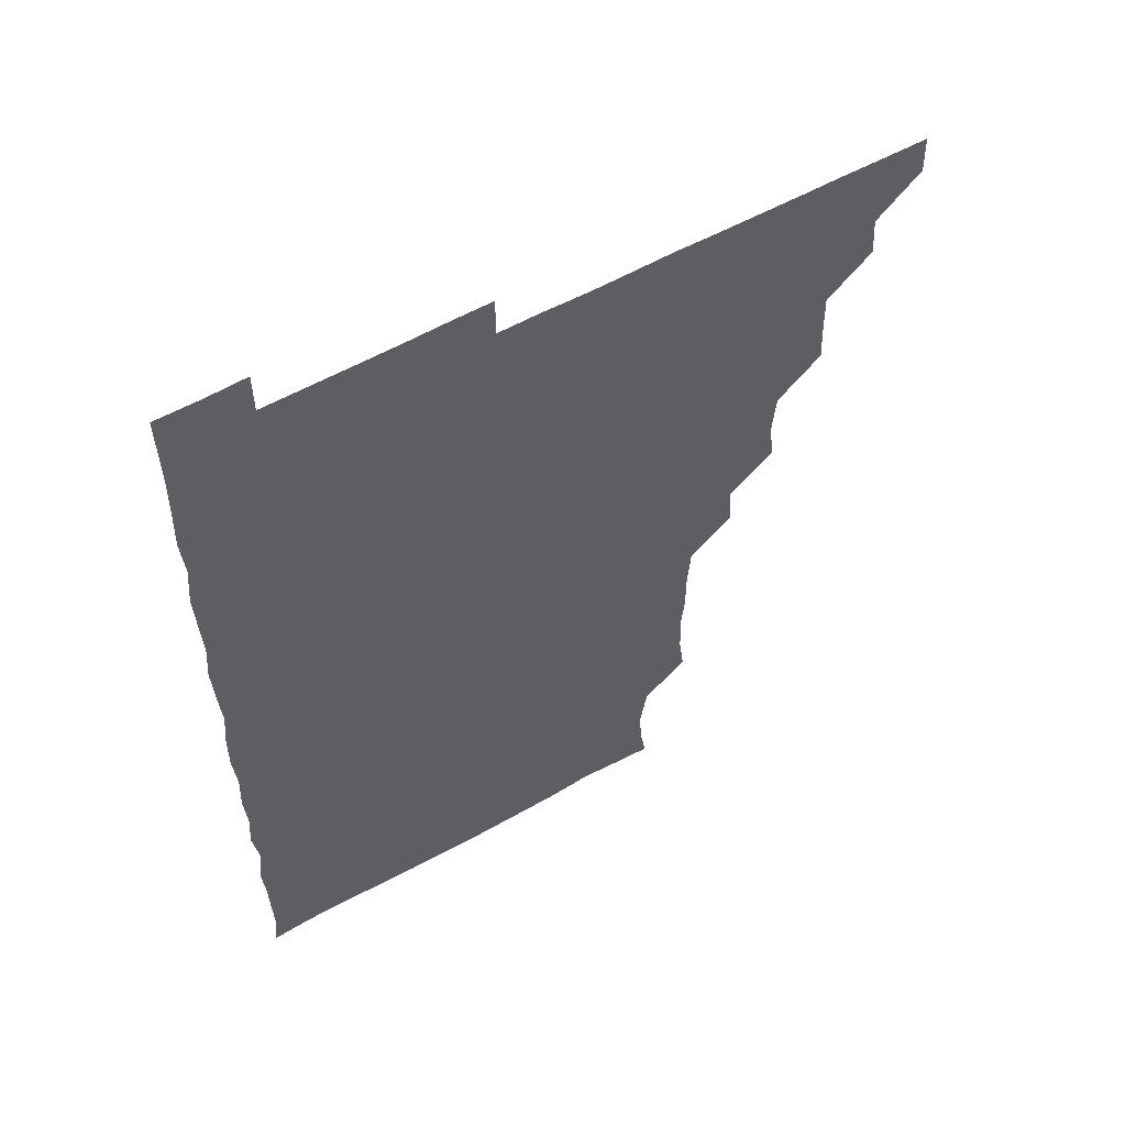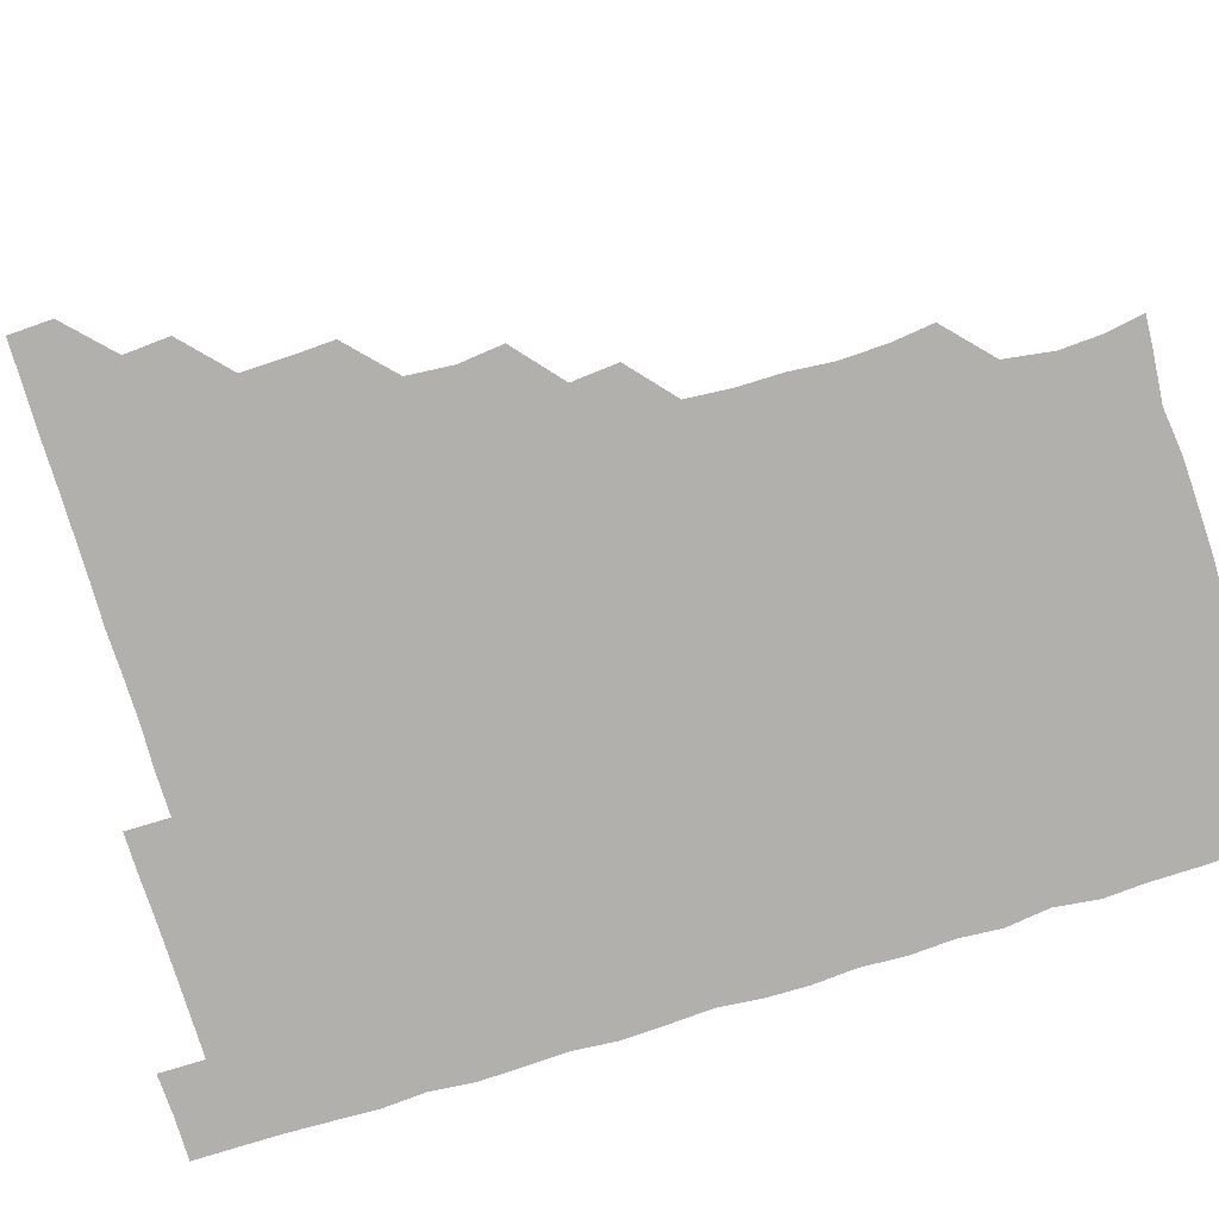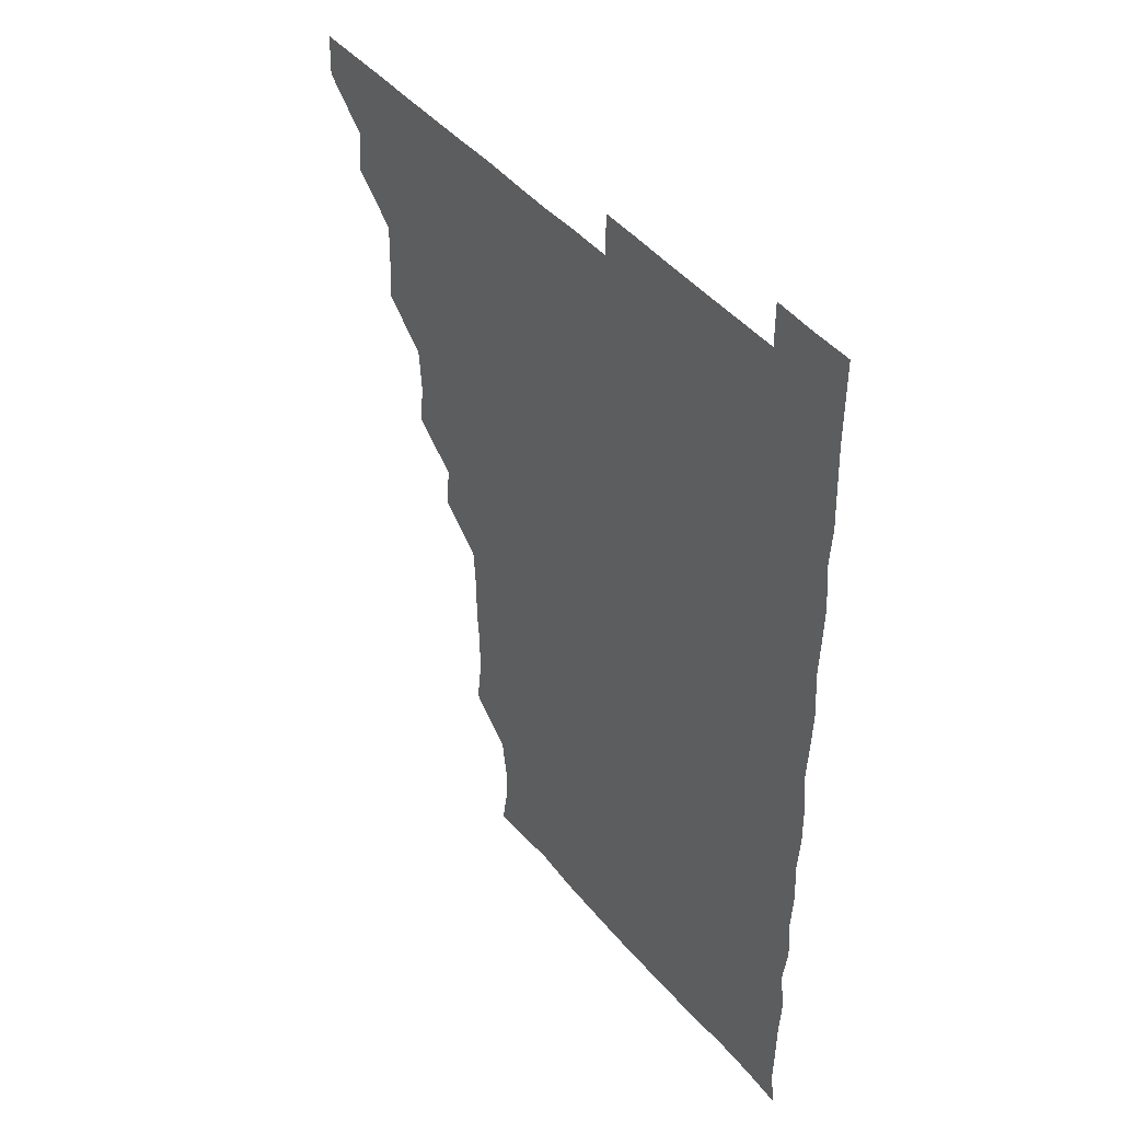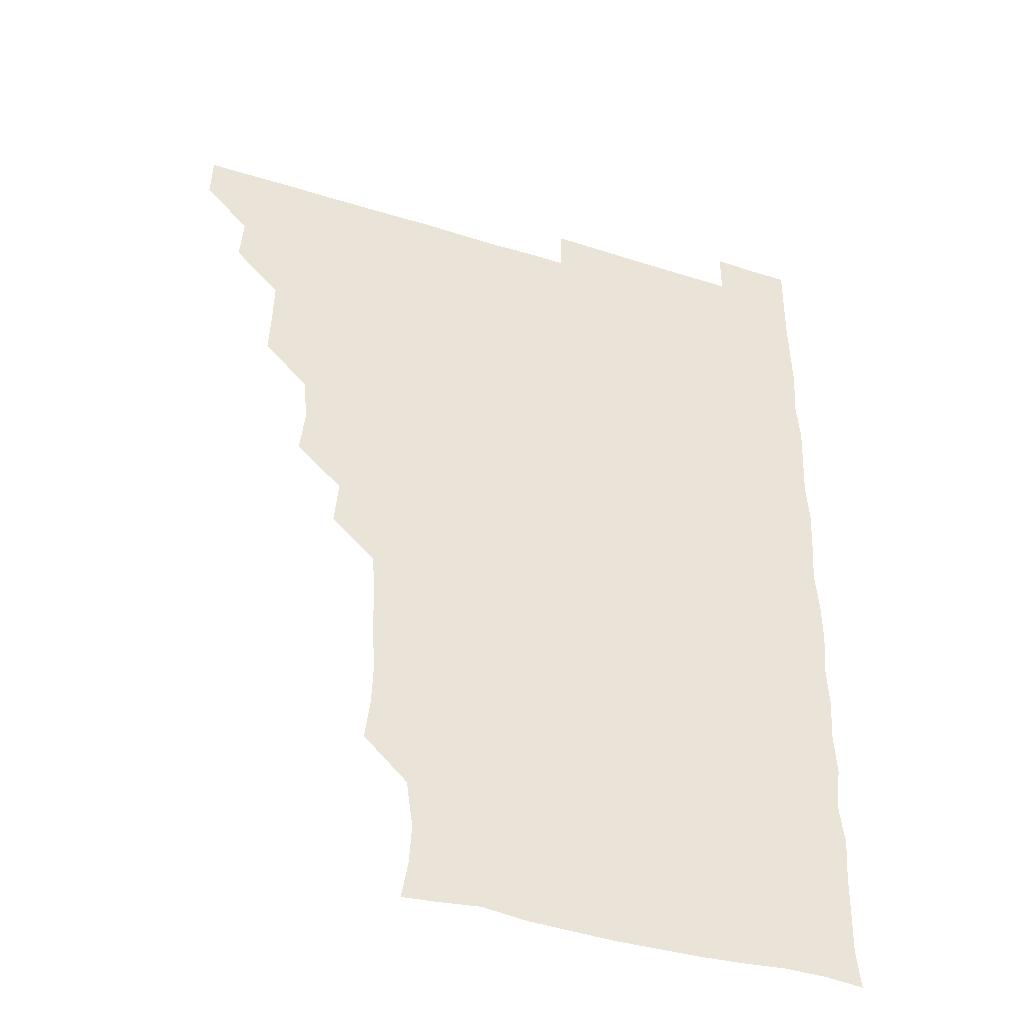
<metadata>
{"format":"obj","ext":"obj","renderer":"f3d","projection":"perspective","resolution":1024,"background":"white","views":[{"elev":58.2,"azim":150.2,"up":"+Y"},{"elev":-78.6,"azim":-73.0,"up":"+Z"},{"elev":44.3,"azim":53.2,"up":"+Y"},{"elev":-40.3,"azim":-21.2,"up":"+Y"}]}
</metadata>
<code>
v 465.6 495.8 0
v 466.1 510.8 0
v 480.1 465.1 0
v 481.2 480.7 0
v 481.2 496 0
v 481.3 510.9 0
v 495 419.9 0
v 495.7 434.3 0
v 496 450.2 0
v 496.1 466.1 0
v 496.6 481 0
v 496.1 496 0
v 496 511.1 0
v 510.3 373.8 0
v 512 389.1 0
v 510.8 405 0
v 512.1 421.8 0
v 511.4 436.6 0
v 511.6 451.5 0
v 511.9 466.5 0
v 511.3 481 0
v 511.3 495.8 0
v 511 511 0
v 525.2 343.6 0
v 526.6 359.7 0
v 526.4 376.2 0
v 526.6 391.4 0
v 526.5 406.5 0
v 526 420.9 0
v 525.7 435.6 0
v 526.2 451.2 0
v 526.3 466.1 0
v 526.1 481 0
v 526.1 495.9 0
v 526 511.1 0
v 540.8 253.5 0
v 542.6 268 0
v 543.1 284.3 0
v 541.9 298.9 0
v 541.9 314.4 0
v 540.7 330 0
v 541.1 346.4 0
v 541.3 361.2 0
v 541.1 376.1 0
v 541.4 391.7 0
v 541 405.9 0
v 540.9 420.9 0
v 541.4 436.4 0
v 541 451 0
v 541.4 466 0
v 541 481.1 0
v 541.1 495.9 0
v 541 511.1 0
v 555.8 195.1 0
v 558.1 208.7 0
v 558.8 222.5 0
v 556.4 238.9 0
v 556.5 255.7 0
v 556.5 270.9 0
v 556.3 285.9 0
v 556.8 301.3 0
v 556 315.8 0
v 556.4 331.4 0
v 555.8 345.7 0
v 556.3 361.6 0
v 556.4 376.5 0
v 555.6 390.6 0
v 556.3 406.4 0
v 556.3 421.4 0
v 556.1 436.1 0
v 556.4 451.4 0
v 556 466.1 0
v 556.3 480.9 0
v 556.1 495.7 0
v 555.8 511.5 0
v 568.2 195.9 0
v 570.2 208.8 0
v 572.2 227.1 0
v 571.6 241.9 0
v 571.7 256.9 0
v 570.8 270.6 0
v 571 286.2 0
v 571.5 302.6 0
v 571.8 316.5 0
v 571.2 331.4 0
v 571.4 346.6 0
v 570.9 361 0
v 571.3 377 0
v 571.4 391.5 0
v 570.9 405.8 0
v 571.3 421.6 0
v 571.2 436.3 0
v 571.1 451.1 0
v 571 466 0
v 571.2 480.8 0
v 571 495.9 0
v 570.7 511.1 0
v 583.3 197.3 0
v 586.4 212.9 0
v 586.4 226.4 0
v 586.2 241.5 0
v 586.2 257.2 0
v 586.1 272 0
v 586.6 286.5 0
v 585.9 300.6 0
v 586.3 317.8 0
v 586 330.7 0
v 586.2 346.4 0
v 586.1 361.2 0
v 585.9 375.9 0
v 586.2 391.6 0
v 586 406 0
v 586 421 0
v 586.1 436.2 0
v 586 451 0
v 586.1 466 0
v 586.1 481 0
v 585.9 496.1 0
v 586 511 0
v 599.3 195.4 0
v 601.1 211.9 0
v 601.3 227 0
v 601.3 241.6 0
v 601.2 255.7 0
v 600.7 269.8 0
v 600.7 286.9 0
v 601.7 301.7 0
v 600.9 316 0
v 601.1 331 0
v 601.1 346.8 0
v 601.1 361.6 0
v 601.1 376 0
v 601 391.2 0
v 601.2 406.5 0
v 601.1 421.2 0
v 601.1 436.3 0
v 601.1 451.1 0
v 601.1 466 0
v 601.2 480.9 0
v 601.2 495.7 0
v 600.9 511.4 0
v 615.2 194.9 0
v 616.2 212 0
v 616.4 226.3 0
v 615.7 241.4 0
v 616.2 257.2 0
v 616.3 272.4 0
v 616 285.2 0
v 615.8 302.6 0
v 616 316 0
v 616.2 331.7 0
v 616 346.4 0
v 616 361 0
v 616.1 376.6 0
v 616 391.5 0
v 616 406.4 0
v 616.1 421.1 0
v 615.9 435.9 0
v 616 451 0
v 616.3 466.2 0
v 616.2 480.9 0
v 616.2 495.7 0
v 616.1 511.3 0
v 616.1 526.6 0
v 631 194.4 0
v 630.7 211.4 0
v 630.7 227.9 0
v 631.1 241.5 0
v 631.3 257.1 0
v 630.9 270.9 0
v 631.4 286.6 0
v 630.9 301.1 0
v 630.8 316.4 0
v 630.9 332 0
v 631.1 345.8 0
v 630.9 361.5 0
v 631 376.4 0
v 630.9 391.3 0
v 630.9 406 0
v 631 421.9 0
v 631 436.2 0
v 631 451 0
v 631.1 466.1 0
v 631.1 480.9 0
v 631.1 495.8 0
v 631 511.1 0
v 630.3 526.5 0
v 646.3 194.6 0
v 645.8 212.3 0
v 646.3 225.8 0
v 645.8 241 0
v 645.9 256.9 0
v 645.9 271.4 0
v 646.2 286.8 0
v 645.9 302 0
v 646.1 315.8 0
v 645.8 331.3 0
v 645.9 346.7 0
v 645.9 361.3 0
v 645.9 376.4 0
v 645.8 391.3 0
v 645.9 406.9 0
v 645.9 421.3 0
v 645.9 436.2 0
v 646 451.1 0
v 646 466.2 0
v 646 481 0
v 646 496 0
v 646.6 510.2 0
v 645.2 526.1 0
v 661.9 194.8 0
v 660.6 211.2 0
v 660.7 227.3 0
v 661.1 240.9 0
v 660.3 257.2 0
v 661.1 270.7 0
v 660.6 287.2 0
v 660.8 301.7 0
v 661 316.3 0
v 660.7 331.6 0
v 660.5 346.8 0
v 661.1 361 0
v 660.9 376.3 0
v 661.2 390.6 0
v 660.7 406.5 0
v 660.8 421.3 0
v 661.1 435.8 0
v 660.9 451.3 0
v 660.8 466.3 0
v 661 481 0
v 661 496 0
v 661 510.8 0
v 660.6 525.9 0
v 677.3 195.5 0
v 675.8 211.6 0
v 675.5 226.9 0
v 675.9 241.8 0
v 675.8 256.2 0
v 675.8 271.6 0
v 675.4 286.9 0
v 675.3 302 0
v 676 316.1 0
v 675.4 331.8 0
v 676.1 346 0
v 675.9 361.1 0
v 675.5 376.8 0
v 675.9 391.1 0
v 675.2 407 0
v 675.7 421.3 0
v 675.8 436.4 0
v 676 451 0
v 675.9 466.1 0
v 675.8 481.3 0
v 676 496 0
v 675.9 511 0
v 676 525.8 0
v 692.8 196.7 0
v 691.1 211.3 0
v 690.6 226.5 0
v 690.2 242.4 0
v 690.2 257.2 0
v 690.5 271.7 0
v 690.1 287.1 0
v 691 300.8 0
v 689.9 317.5 0
v 690.6 331.4 0
v 690.1 347.1 0
v 690.6 361.3 0
v 690.1 376.9 0
v 690.6 391.5 0
v 690.5 406.5 0
v 690.5 421.4 0
v 690.3 436.6 0
v 690.9 451.1 0
v 690.4 466.7 0
v 690.8 481.2 0
v 690.7 496.1 0
v 691 510.9 0
v 691.2 525.7 0
v 691.2 541.6 0
v 707.9 196.5 0
v 706 211.1 0
v 705.7 226.1 0
v 705.9 241 0
v 704.8 257.2 0
v 705.1 271.3 0
v 705.1 287 0
v 704.5 301.9 0
v 705 316.7 0
v 705.1 331.3 0
v 706 346.5 0
v 704.7 361.8 0
v 704.9 376.1 0
v 705.8 391 0
v 705.1 406.6 0
v 705.8 420.7 0
v 704.6 436.8 0
v 705.9 451 0
v 704.8 466.6 0
v 704.9 481.4 0
v 705.5 495.9 0
v 705.8 510.9 0
v 705.6 525.7 0
v 705.8 540.9 0
v 721.8 195.2 0
v 720.3 209.2 0
v 720.6 223.8 0
v 720.8 238.3 0
v 721.7 252.8 0
v 719.9 267.9 0
v 721.9 283 0
v 721 298 0
v 721.9 313.3 0
v 721.1 328.4 0
v 722.3 343.5 0
v 722.1 358.1 0
v 720.7 373.6 0
v 721.6 389 0
v 722.2 404 0
v 721.1 419 0
v 721.7 434.5 0
v 722.2 449.1 0
v 720.8 464.6 0
v 721.8 479.9 0
v 721.3 495.1 0
v 720.8 510.7 0
v 720.9 526 0
v 720.9 540.9 0
f 4 5 1
f 1 5 2
f 5 6 2
f 9 10 3
f 3 10 4
f 10 11 4
f 4 11 5
f 11 12 5
f 5 12 6
f 12 13 6
f 16 17 7
f 7 17 8
f 17 18 8
f 8 18 9
f 18 19 9
f 9 19 10
f 19 20 10
f 10 20 11
f 20 21 11
f 11 21 12
f 21 22 12
f 12 22 13
f 22 23 13
f 25 26 14
f 14 26 15
f 26 27 15
f 15 27 16
f 27 28 16
f 16 28 17
f 28 29 17
f 17 29 18
f 29 30 18
f 18 30 19
f 30 31 19
f 19 31 20
f 31 32 20
f 20 32 21
f 32 33 21
f 21 33 22
f 33 34 22
f 22 34 23
f 34 35 23
f 41 42 24
f 24 42 25
f 42 43 25
f 25 43 26
f 43 44 26
f 26 44 27
f 44 45 27
f 27 45 28
f 45 46 28
f 28 46 29
f 46 47 29
f 29 47 30
f 47 48 30
f 30 48 31
f 48 49 31
f 31 49 32
f 49 50 32
f 32 50 33
f 50 51 33
f 33 51 34
f 51 52 34
f 34 52 35
f 52 53 35
f 57 58 36
f 36 58 37
f 58 59 37
f 37 59 38
f 59 60 38
f 38 60 39
f 60 61 39
f 39 61 40
f 61 62 40
f 40 62 41
f 62 63 41
f 41 63 42
f 63 64 42
f 42 64 43
f 64 65 43
f 43 65 44
f 65 66 44
f 44 66 45
f 66 67 45
f 45 67 46
f 67 68 46
f 46 68 47
f 68 69 47
f 47 69 48
f 69 70 48
f 48 70 49
f 70 71 49
f 49 71 50
f 71 72 50
f 50 72 51
f 72 73 51
f 51 73 52
f 73 74 52
f 52 74 53
f 74 75 53
f 54 76 55
f 76 77 55
f 55 77 56
f 77 78 56
f 56 78 57
f 78 79 57
f 57 79 58
f 79 80 58
f 58 80 59
f 80 81 59
f 59 81 60
f 81 82 60
f 60 82 61
f 82 83 61
f 61 83 62
f 83 84 62
f 62 84 63
f 84 85 63
f 63 85 64
f 85 86 64
f 64 86 65
f 86 87 65
f 65 87 66
f 87 88 66
f 66 88 67
f 88 89 67
f 67 89 68
f 89 90 68
f 68 90 69
f 90 91 69
f 69 91 70
f 91 92 70
f 70 92 71
f 92 93 71
f 71 93 72
f 93 94 72
f 72 94 73
f 94 95 73
f 73 95 74
f 95 96 74
f 74 96 75
f 96 97 75
f 76 98 77
f 98 99 77
f 77 99 78
f 99 100 78
f 78 100 79
f 100 101 79
f 79 101 80
f 101 102 80
f 80 102 81
f 102 103 81
f 81 103 82
f 103 104 82
f 82 104 83
f 104 105 83
f 83 105 84
f 105 106 84
f 84 106 85
f 106 107 85
f 85 107 86
f 107 108 86
f 86 108 87
f 108 109 87
f 87 109 88
f 109 110 88
f 88 110 89
f 110 111 89
f 89 111 90
f 111 112 90
f 90 112 91
f 112 113 91
f 91 113 92
f 113 114 92
f 92 114 93
f 114 115 93
f 93 115 94
f 115 116 94
f 94 116 95
f 116 117 95
f 95 117 96
f 117 118 96
f 96 118 97
f 118 119 97
f 98 120 99
f 120 121 99
f 99 121 100
f 121 122 100
f 100 122 101
f 122 123 101
f 101 123 102
f 123 124 102
f 102 124 103
f 124 125 103
f 103 125 104
f 125 126 104
f 104 126 105
f 126 127 105
f 105 127 106
f 127 128 106
f 106 128 107
f 128 129 107
f 107 129 108
f 129 130 108
f 108 130 109
f 130 131 109
f 109 131 110
f 131 132 110
f 110 132 111
f 132 133 111
f 111 133 112
f 133 134 112
f 112 134 113
f 134 135 113
f 113 135 114
f 135 136 114
f 114 136 115
f 136 137 115
f 115 137 116
f 137 138 116
f 116 138 117
f 138 139 117
f 117 139 118
f 139 140 118
f 118 140 119
f 140 141 119
f 120 142 121
f 142 143 121
f 121 143 122
f 143 144 122
f 122 144 123
f 144 145 123
f 123 145 124
f 145 146 124
f 124 146 125
f 146 147 125
f 125 147 126
f 147 148 126
f 126 148 127
f 148 149 127
f 127 149 128
f 149 150 128
f 128 150 129
f 150 151 129
f 129 151 130
f 151 152 130
f 130 152 131
f 152 153 131
f 131 153 132
f 153 154 132
f 132 154 133
f 154 155 133
f 133 155 134
f 155 156 134
f 134 156 135
f 156 157 135
f 135 157 136
f 157 158 136
f 136 158 137
f 158 159 137
f 137 159 138
f 159 160 138
f 138 160 139
f 160 161 139
f 139 161 140
f 161 162 140
f 140 162 141
f 162 163 141
f 142 165 143
f 165 166 143
f 143 166 144
f 166 167 144
f 144 167 145
f 167 168 145
f 145 168 146
f 168 169 146
f 146 169 147
f 169 170 147
f 147 170 148
f 170 171 148
f 148 171 149
f 171 172 149
f 149 172 150
f 172 173 150
f 150 173 151
f 173 174 151
f 151 174 152
f 174 175 152
f 152 175 153
f 175 176 153
f 153 176 154
f 176 177 154
f 154 177 155
f 177 178 155
f 155 178 156
f 178 179 156
f 156 179 157
f 179 180 157
f 157 180 158
f 180 181 158
f 158 181 159
f 181 182 159
f 159 182 160
f 182 183 160
f 160 183 161
f 183 184 161
f 161 184 162
f 184 185 162
f 162 185 163
f 185 186 163
f 163 186 164
f 186 187 164
f 165 188 166
f 188 189 166
f 166 189 167
f 189 190 167
f 167 190 168
f 190 191 168
f 168 191 169
f 191 192 169
f 169 192 170
f 192 193 170
f 170 193 171
f 193 194 171
f 171 194 172
f 194 195 172
f 172 195 173
f 195 196 173
f 173 196 174
f 196 197 174
f 174 197 175
f 197 198 175
f 175 198 176
f 198 199 176
f 176 199 177
f 199 200 177
f 177 200 178
f 200 201 178
f 178 201 179
f 201 202 179
f 179 202 180
f 202 203 180
f 180 203 181
f 203 204 181
f 181 204 182
f 204 205 182
f 182 205 183
f 205 206 183
f 183 206 184
f 206 207 184
f 184 207 185
f 207 208 185
f 185 208 186
f 208 209 186
f 186 209 187
f 209 210 187
f 188 211 189
f 211 212 189
f 189 212 190
f 212 213 190
f 190 213 191
f 213 214 191
f 191 214 192
f 214 215 192
f 192 215 193
f 215 216 193
f 193 216 194
f 216 217 194
f 194 217 195
f 217 218 195
f 195 218 196
f 218 219 196
f 196 219 197
f 219 220 197
f 197 220 198
f 220 221 198
f 198 221 199
f 221 222 199
f 199 222 200
f 222 223 200
f 200 223 201
f 223 224 201
f 201 224 202
f 224 225 202
f 202 225 203
f 225 226 203
f 203 226 204
f 226 227 204
f 204 227 205
f 227 228 205
f 205 228 206
f 228 229 206
f 206 229 207
f 229 230 207
f 207 230 208
f 230 231 208
f 208 231 209
f 231 232 209
f 209 232 210
f 232 233 210
f 211 234 212
f 234 235 212
f 212 235 213
f 235 236 213
f 213 236 214
f 236 237 214
f 214 237 215
f 237 238 215
f 215 238 216
f 238 239 216
f 216 239 217
f 239 240 217
f 217 240 218
f 240 241 218
f 218 241 219
f 241 242 219
f 219 242 220
f 242 243 220
f 220 243 221
f 243 244 221
f 221 244 222
f 244 245 222
f 222 245 223
f 245 246 223
f 223 246 224
f 246 247 224
f 224 247 225
f 247 248 225
f 225 248 226
f 248 249 226
f 226 249 227
f 249 250 227
f 227 250 228
f 250 251 228
f 228 251 229
f 251 252 229
f 229 252 230
f 252 253 230
f 230 253 231
f 253 254 231
f 231 254 232
f 254 255 232
f 232 255 233
f 255 256 233
f 234 257 235
f 257 258 235
f 235 258 236
f 258 259 236
f 236 259 237
f 259 260 237
f 237 260 238
f 260 261 238
f 238 261 239
f 261 262 239
f 239 262 240
f 262 263 240
f 240 263 241
f 263 264 241
f 241 264 242
f 264 265 242
f 242 265 243
f 265 266 243
f 243 266 244
f 266 267 244
f 244 267 245
f 267 268 245
f 245 268 246
f 268 269 246
f 246 269 247
f 269 270 247
f 247 270 248
f 270 271 248
f 248 271 249
f 271 272 249
f 249 272 250
f 272 273 250
f 250 273 251
f 273 274 251
f 251 274 252
f 274 275 252
f 252 275 253
f 275 276 253
f 253 276 254
f 276 277 254
f 254 277 255
f 277 278 255
f 255 278 256
f 278 279 256
f 257 281 258
f 281 282 258
f 258 282 259
f 282 283 259
f 259 283 260
f 283 284 260
f 260 284 261
f 284 285 261
f 261 285 262
f 285 286 262
f 262 286 263
f 286 287 263
f 263 287 264
f 287 288 264
f 264 288 265
f 288 289 265
f 265 289 266
f 289 290 266
f 266 290 267
f 290 291 267
f 267 291 268
f 291 292 268
f 268 292 269
f 292 293 269
f 269 293 270
f 293 294 270
f 270 294 271
f 294 295 271
f 271 295 272
f 295 296 272
f 272 296 273
f 296 297 273
f 273 297 274
f 297 298 274
f 274 298 275
f 298 299 275
f 275 299 276
f 299 300 276
f 276 300 277
f 300 301 277
f 277 301 278
f 301 302 278
f 278 302 279
f 302 303 279
f 279 303 280
f 303 304 280
f 281 305 282
f 305 306 282
f 282 306 283
f 306 307 283
f 283 307 284
f 307 308 284
f 284 308 285
f 308 309 285
f 285 309 286
f 309 310 286
f 286 310 287
f 310 311 287
f 287 311 288
f 311 312 288
f 288 312 289
f 312 313 289
f 289 313 290
f 313 314 290
f 290 314 291
f 314 315 291
f 291 315 292
f 315 316 292
f 292 316 293
f 316 317 293
f 293 317 294
f 317 318 294
f 294 318 295
f 318 319 295
f 295 319 296
f 319 320 296
f 296 320 297
f 320 321 297
f 297 321 298
f 321 322 298
f 298 322 299
f 322 323 299
f 299 323 300
f 323 324 300
f 300 324 301
f 324 325 301
f 301 325 302
f 325 326 302
f 302 326 303
f 326 327 303
f 303 327 304
f 327 328 304

</code>
